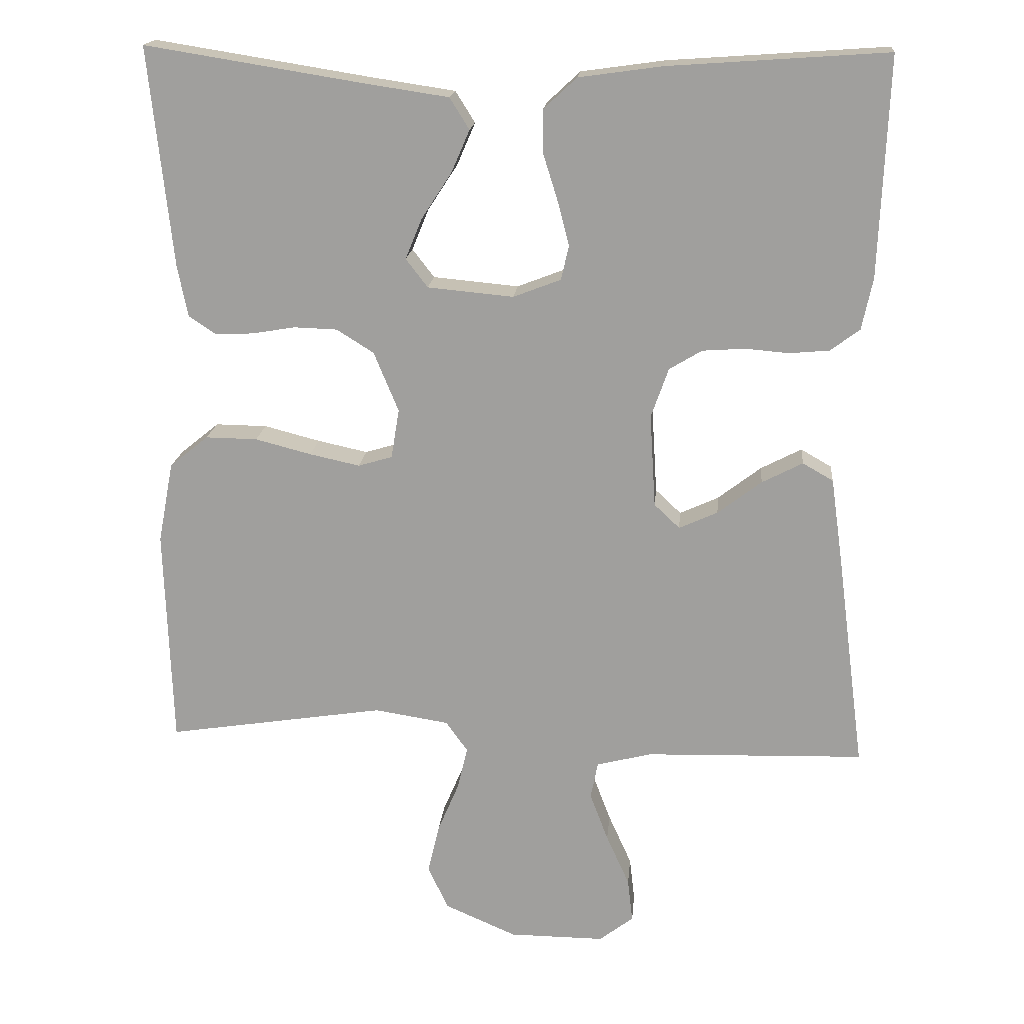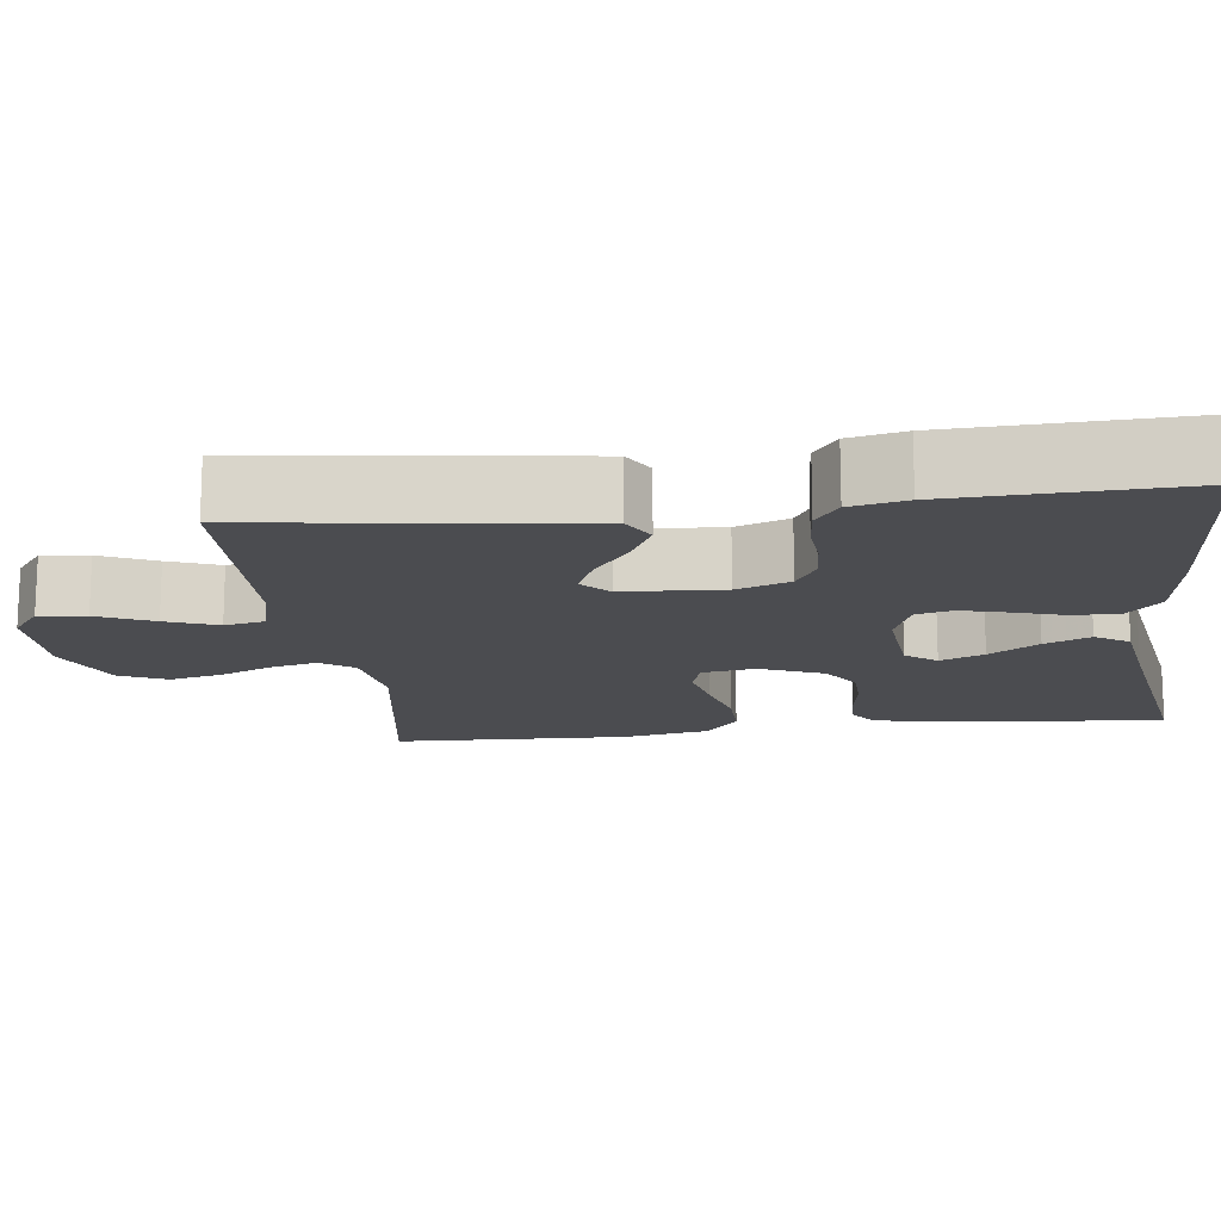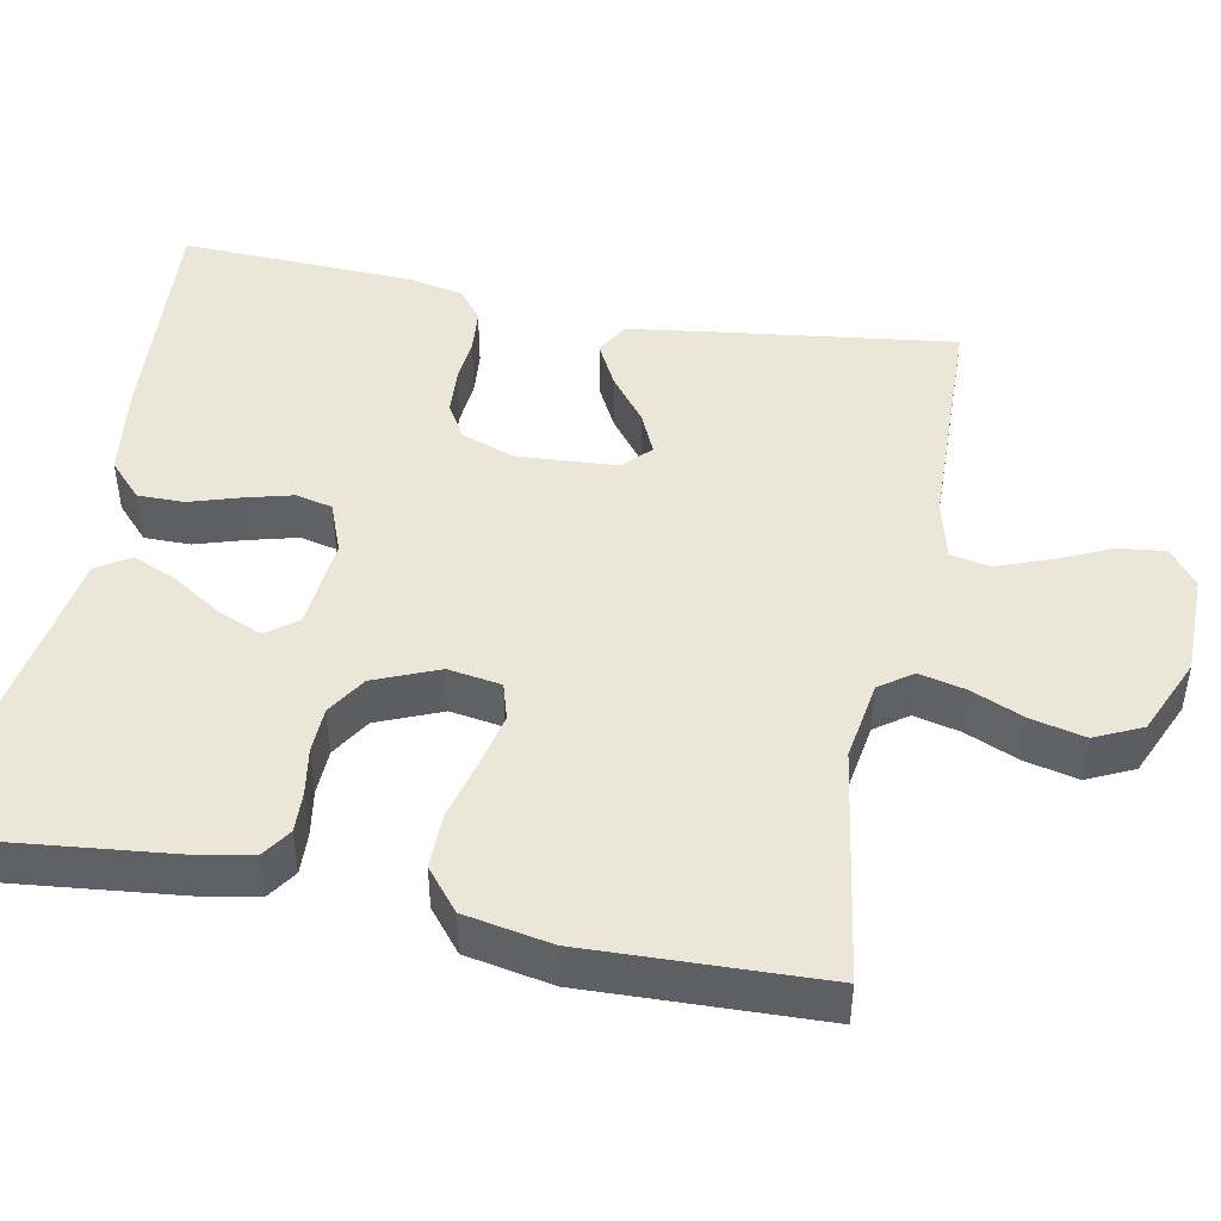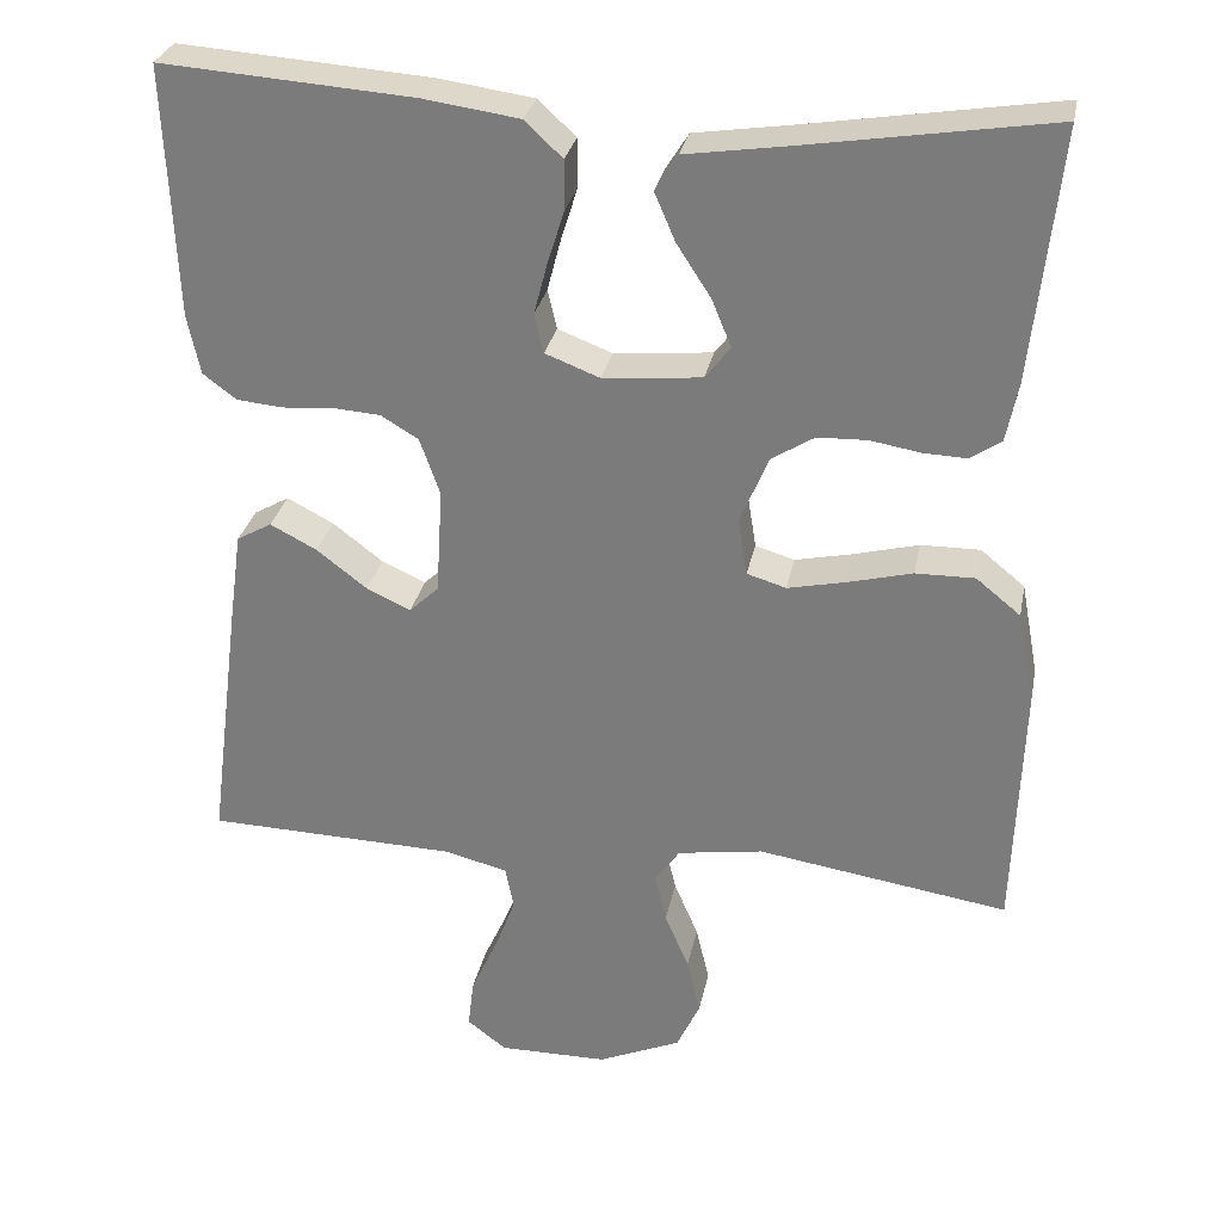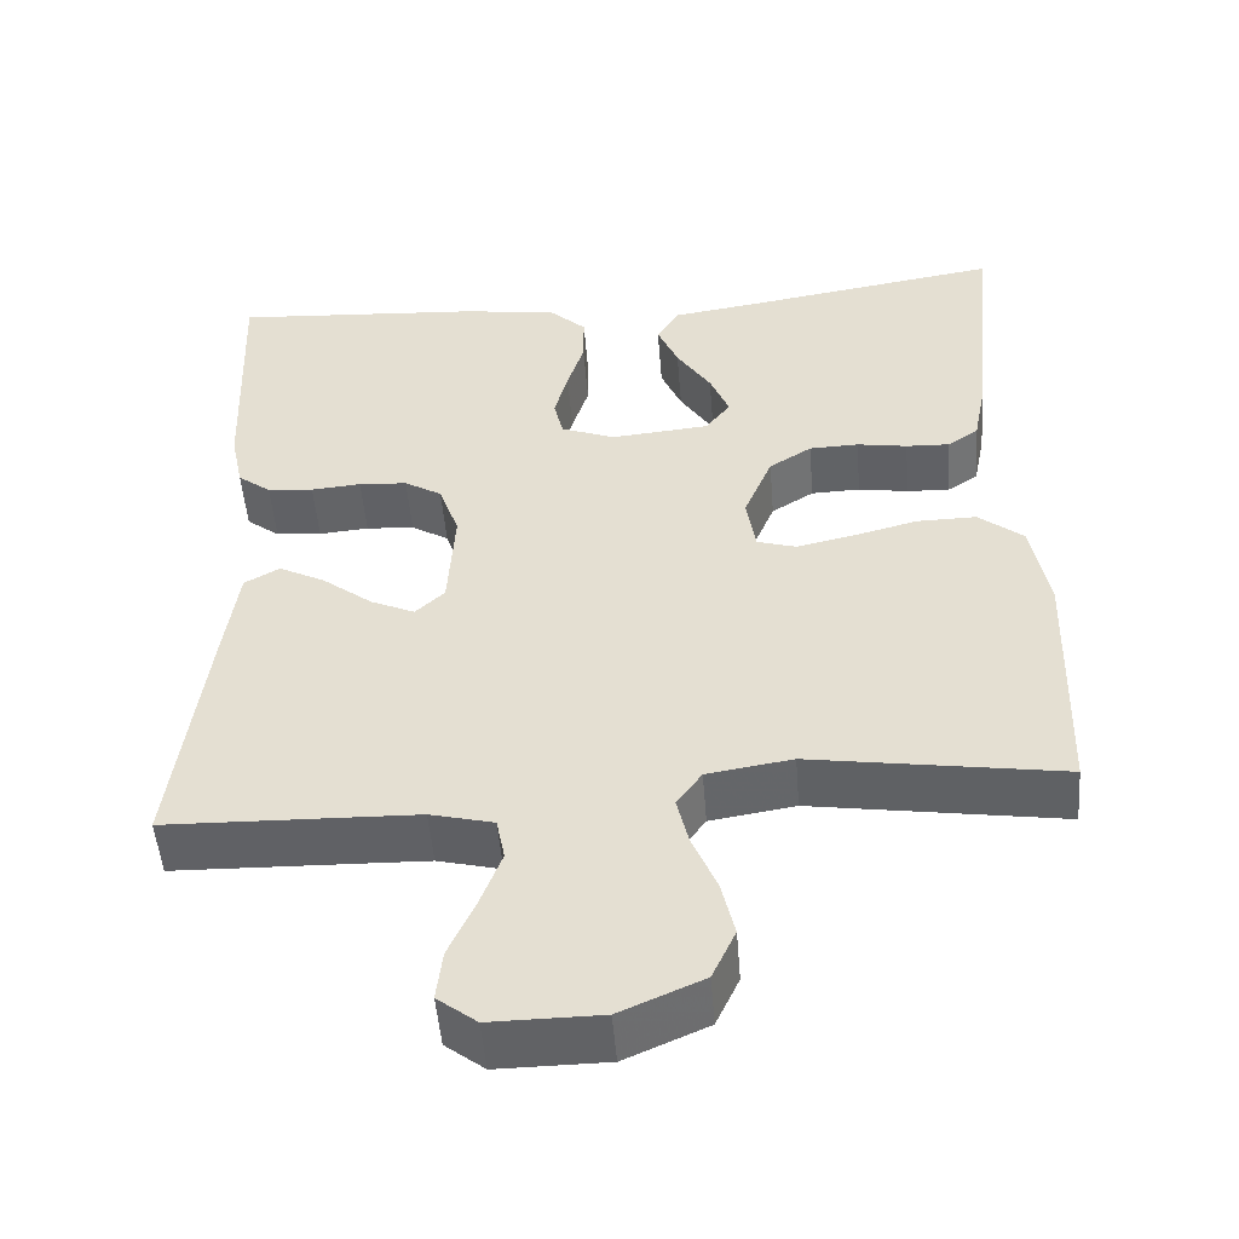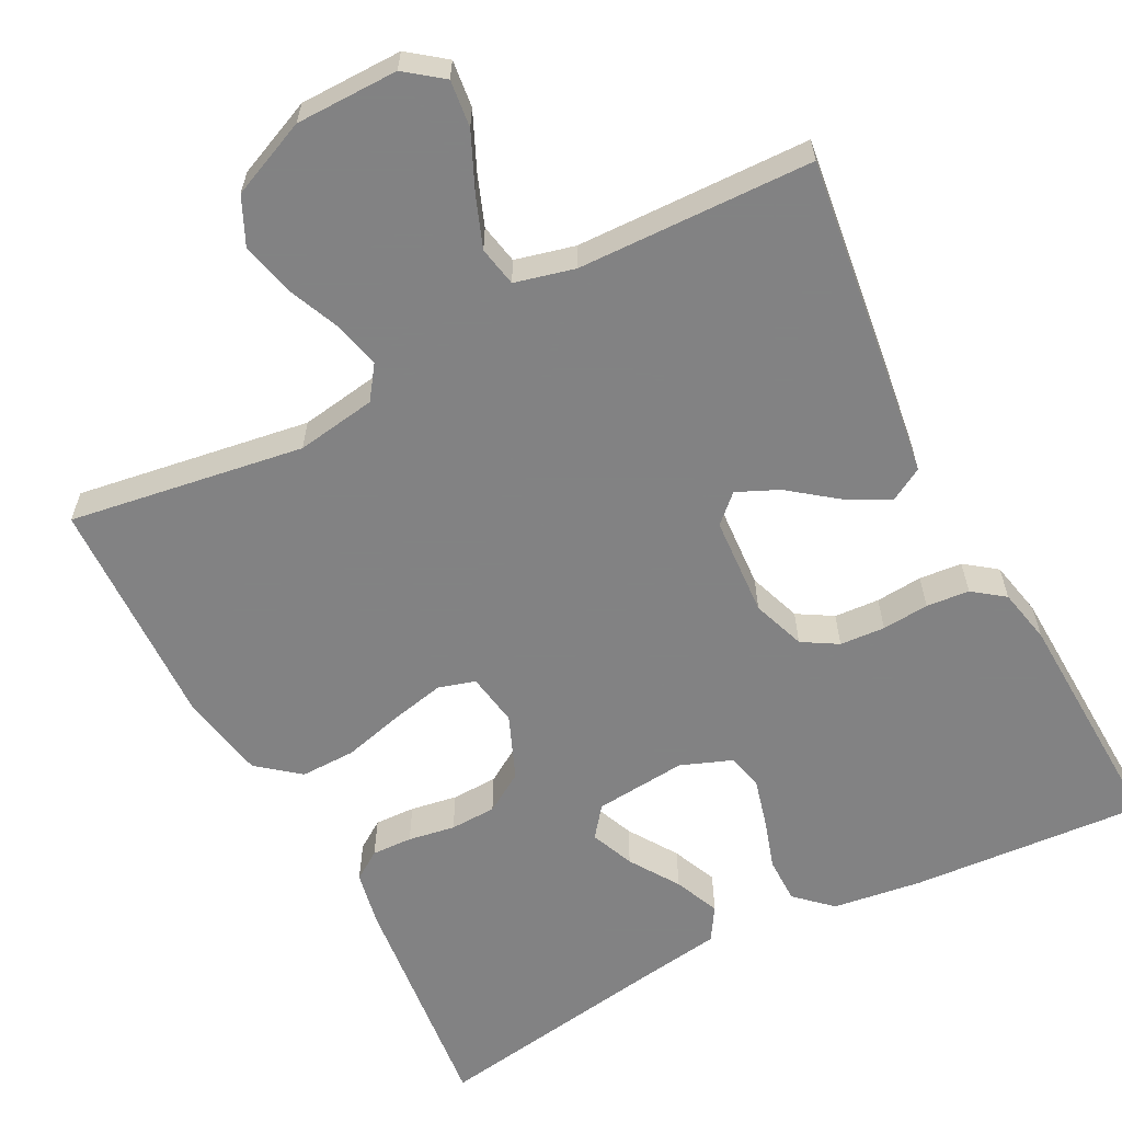
<metadata>
{"format":"obj","ext":"obj","renderer":"f3d","projection":"perspective","resolution":1024,"background":"white","views":[{"elev":17.6,"azim":-174.8,"up":"+Z"},{"elev":-15.2,"azim":-82.9,"up":"+Y"},{"elev":46.1,"azim":101.0,"up":"+Y"},{"elev":29.5,"azim":11.2,"up":"+Z"},{"elev":-50.5,"azim":4.5,"up":"+Z"},{"elev":-60.9,"azim":-152.5,"up":"+Y"}]}
</metadata>
<code>
v -0.5 0.07 -0.5
v -0.461 0.07 -0.2
v -0.445 0.07 -0.086
v -0.403 0.07 -0.062
v -0.347 0.07 -0.091
v -0.287 0.07 -0.137
v -0.234 0.07 -0.161
v -0.199 0.07 -0.128
v -0.191 0.07 0
v -0.215 0.07 0.068
v -0.26 0.07 0.095
v -0.318 0.07 0.099
v -0.378 0.07 0.094
v -0.433 0.07 0.099
v -0.473 0.07 0.129
v -0.488 0.07 0.2
v -0.5 0.07 0.5
v -0.2 0.07 0.479
v -0.085 0.07 0.463
v -0.04 0.07 0.421
v -0.04 0.07 0.362
v -0.06 0.07 0.298
v -0.076 0.07 0.237
v -0.065 0.07 0.19
v 0 0.07 0.165
v 0.118 0.07 0.176
v 0.148 0.07 0.215
v 0.125 0.07 0.271
v 0.084 0.07 0.334
v 0.059 0.07 0.392
v 0.086 0.07 0.435
v 0.2 0.07 0.452
v 0.5 0.07 0.5
v 0.468 0.07 0.2
v 0.454 0.07 0.129
v 0.417 0.07 0.104
v 0.365 0.07 0.106
v 0.305 0.07 0.116
v 0.246 0.07 0.114
v 0.195 0.07 0.082
v 0.161 0.07 0
v 0.172 0.07 -0.068
v 0.219 0.07 -0.082
v 0.288 0.07 -0.067
v 0.365 0.07 -0.047
v 0.436 0.07 -0.046
v 0.489 0.07 -0.089
v 0.51 0.07 -0.2
v 0.5 0.07 -0.5
v 0.2 0.07 -0.454
v 0.098 0.07 -0.47
v 0.068 0.07 -0.512
v 0.082 0.07 -0.571
v 0.111 0.07 -0.639
v 0.127 0.07 -0.707
v 0.099 0.07 -0.767
v 0 0.07 -0.81
v -0.131 0.07 -0.811
v -0.178 0.07 -0.775
v -0.171 0.07 -0.715
v -0.139 0.07 -0.644
v -0.114 0.07 -0.578
v -0.124 0.07 -0.527
v -0.2 0.07 -0.508
v -0.5 0 -0.5
v -0.461 0 -0.2
v -0.445 0 -0.086
v -0.403 0 -0.062
v -0.347 0 -0.091
v -0.287 0 -0.137
v -0.234 0 -0.161
v -0.199 0 -0.128
v -0.191 0 0
v -0.215 0 0.068
v -0.26 0 0.095
v -0.318 0 0.099
v -0.378 0 0.094
v -0.433 0 0.099
v -0.473 0 0.129
v -0.488 0 0.2
v -0.5 0 0.5
v -0.2 0 0.479
v -0.085 0 0.463
v -0.04 0 0.421
v -0.04 0 0.362
v -0.06 0 0.298
v -0.076 0 0.237
v -0.065 0 0.19
v 0 0 0.165
v 0.118 0 0.176
v 0.148 0 0.215
v 0.125 0 0.271
v 0.084 0 0.334
v 0.059 0 0.392
v 0.086 0 0.435
v 0.2 0 0.452
v 0.5 0 0.5
v 0.468 0 0.2
v 0.454 0 0.129
v 0.417 0 0.104
v 0.365 0 0.106
v 0.305 0 0.116
v 0.246 0 0.114
v 0.195 0 0.082
v 0.161 0 0
v 0.172 0 -0.068
v 0.219 0 -0.082
v 0.288 0 -0.067
v 0.365 0 -0.047
v 0.436 0 -0.046
v 0.489 0 -0.089
v 0.51 0 -0.2
v 0.5 0 -0.5
v 0.2 0 -0.454
v 0.098 0 -0.47
v 0.068 0 -0.512
v 0.082 0 -0.571
v 0.111 0 -0.639
v 0.127 0 -0.707
v 0.099 0 -0.767
v 0 0 -0.81
v -0.131 0 -0.811
v -0.178 0 -0.775
v -0.171 0 -0.715
v -0.139 0 -0.644
v -0.114 0 -0.578
v -0.124 0 -0.527
v -0.2 0 -0.508
f 59 60 61
f 58 59 61
f 57 58 61
f 56 57 61
f 55 56 61
f 54 55 61
f 53 54 61
f 52 53 61 62
f 51 52 62 63
f 48 49 50
f 47 48 50
f 46 47 50
f 45 46 50
f 44 45 50
f 43 44 50 51
f 51 63 64
f 43 51 64
f 42 43 64
f 36 37 38
f 35 36 38
f 34 35 38
f 33 34 38
f 32 33 38
f 32 38 39
f 31 32 39
f 30 31 39
f 29 30 39
f 28 29 39
f 27 28 39
f 26 27 39 40
f 20 21 22
f 19 20 22
f 18 19 22
f 17 18 22
f 16 17 22
f 15 16 22
f 14 15 22
f 13 14 22
f 12 13 22
f 11 12 22 23
f 10 11 23 24
f 4 5 6
f 3 4 6
f 2 3 6
f 1 2 6
f 64 1 6
f 64 6 7
f 64 7 8
f 42 64 8
f 41 42 8
f 41 8 9
f 40 41 9
f 26 40 9
f 25 26 9
f 9 10 24 25
f 125 124 123
f 125 123 122
f 125 122 121
f 125 121 120
f 125 120 119
f 125 119 118
f 125 118 117
f 126 125 117 116
f 127 126 116 115
f 114 113 112
f 114 112 111
f 114 111 110
f 114 110 109
f 114 109 108
f 115 114 108 107
f 128 127 115
f 128 115 107
f 128 107 106
f 102 101 100
f 102 100 99
f 102 99 98
f 102 98 97
f 102 97 96
f 103 102 96
f 103 96 95
f 103 95 94
f 103 94 93
f 103 93 92
f 103 92 91
f 104 103 91 90
f 86 85 84
f 86 84 83
f 86 83 82
f 86 82 81
f 86 81 80
f 86 80 79
f 86 79 78
f 86 78 77
f 86 77 76
f 87 86 76 75
f 88 87 75 74
f 70 69 68
f 70 68 67
f 70 67 66
f 70 66 65
f 70 65 128
f 71 70 128
f 72 71 128
f 72 128 106
f 72 106 105
f 73 72 105
f 73 105 104
f 73 104 90
f 73 90 89
f 89 88 74 73
f 1 65 66 2
f 2 66 67 3
f 3 67 68 4
f 4 68 69 5
f 5 69 70 6
f 6 70 71 7
f 7 71 72 8
f 8 72 73 9
f 9 73 74 10
f 10 74 75 11
f 11 75 76 12
f 12 76 77 13
f 13 77 78 14
f 14 78 79 15
f 15 79 80 16
f 16 80 81 17
f 17 81 82 18
f 18 82 83 19
f 19 83 84 20
f 20 84 85 21
f 21 85 86 22
f 22 86 87 23
f 23 87 88 24
f 24 88 89 25
f 25 89 90 26
f 26 90 91 27
f 27 91 92 28
f 28 92 93 29
f 29 93 94 30
f 30 94 95 31
f 31 95 96 32
f 32 96 97 33
f 33 97 98 34
f 34 98 99 35
f 35 99 100 36
f 36 100 101 37
f 37 101 102 38
f 38 102 103 39
f 39 103 104 40
f 40 104 105 41
f 41 105 106 42
f 42 106 107 43
f 43 107 108 44
f 44 108 109 45
f 45 109 110 46
f 46 110 111 47
f 47 111 112 48
f 48 112 113 49
f 49 113 114 50
f 50 114 115 51
f 51 115 116 52
f 52 116 117 53
f 53 117 118 54
f 54 118 119 55
f 55 119 120 56
f 56 120 121 57
f 57 121 122 58
f 58 122 123 59
f 59 123 124 60
f 60 124 125 61
f 61 125 126 62
f 62 126 127 63
f 63 127 128 64
f 64 128 65 1

</code>
